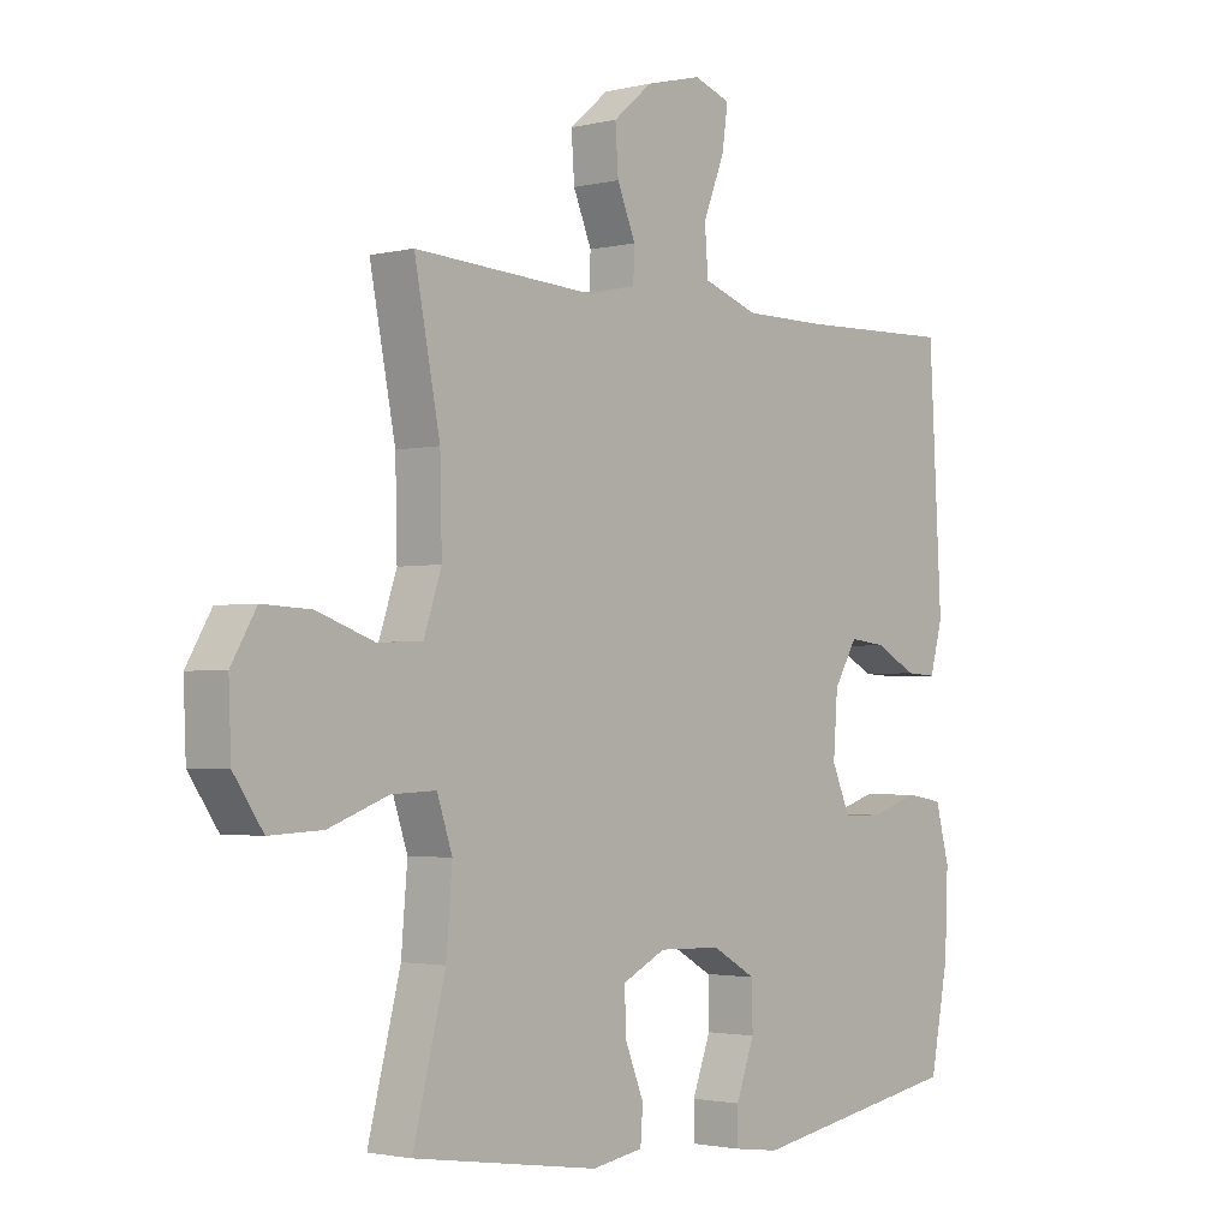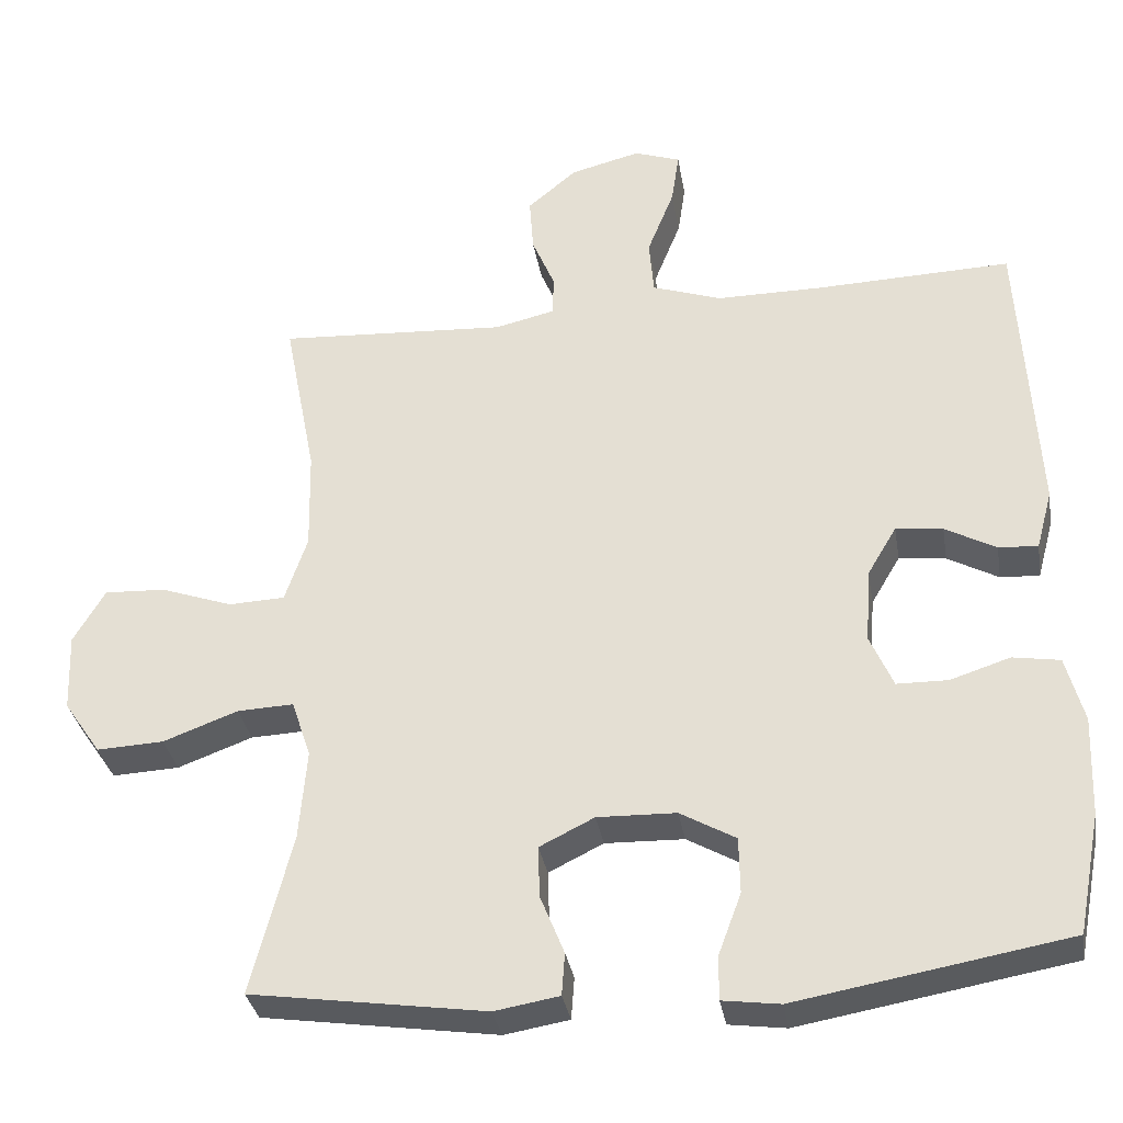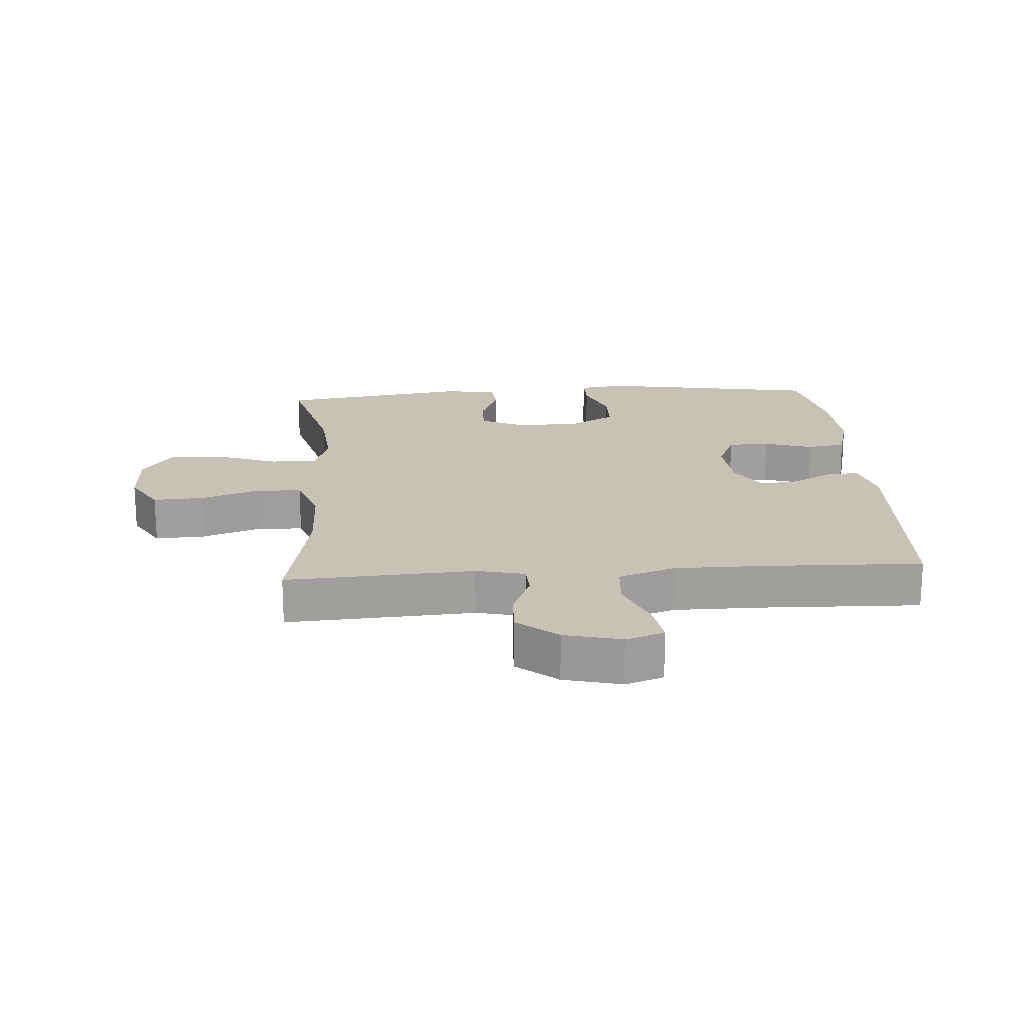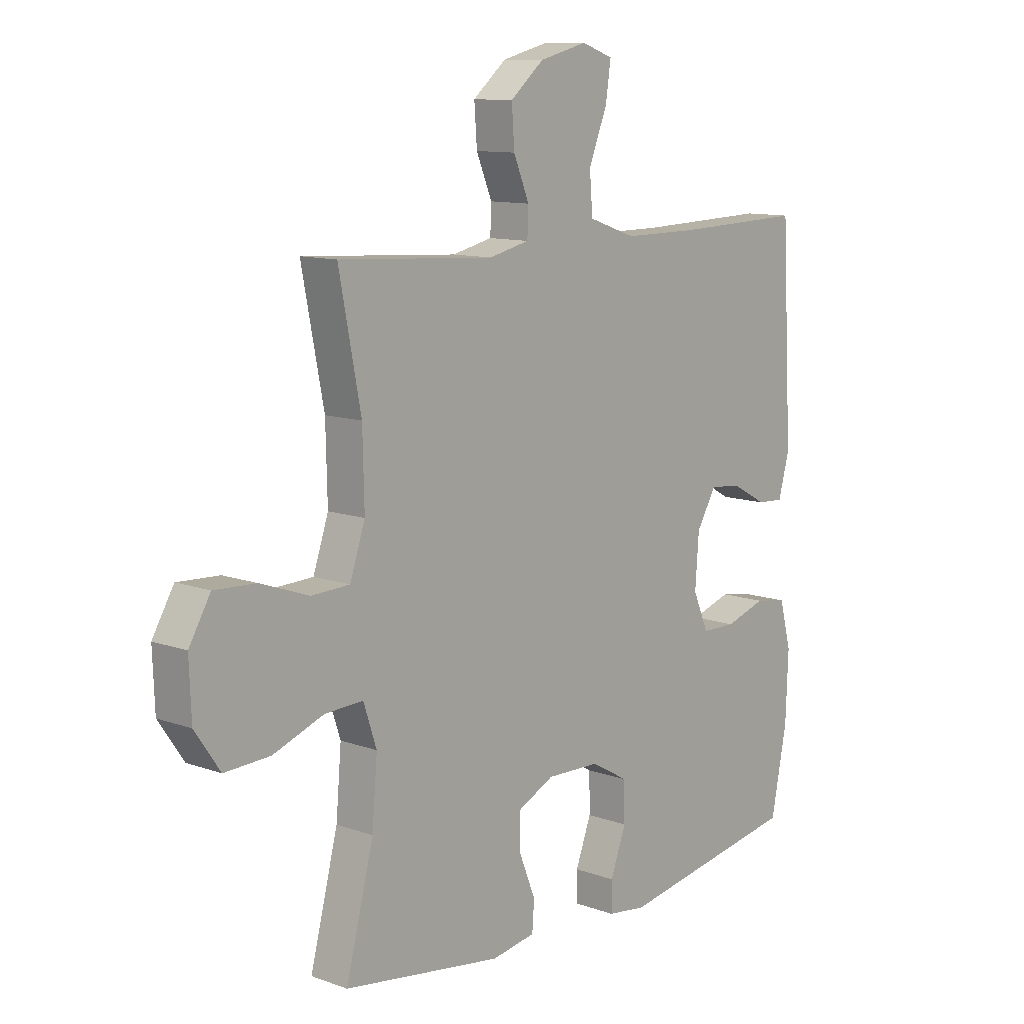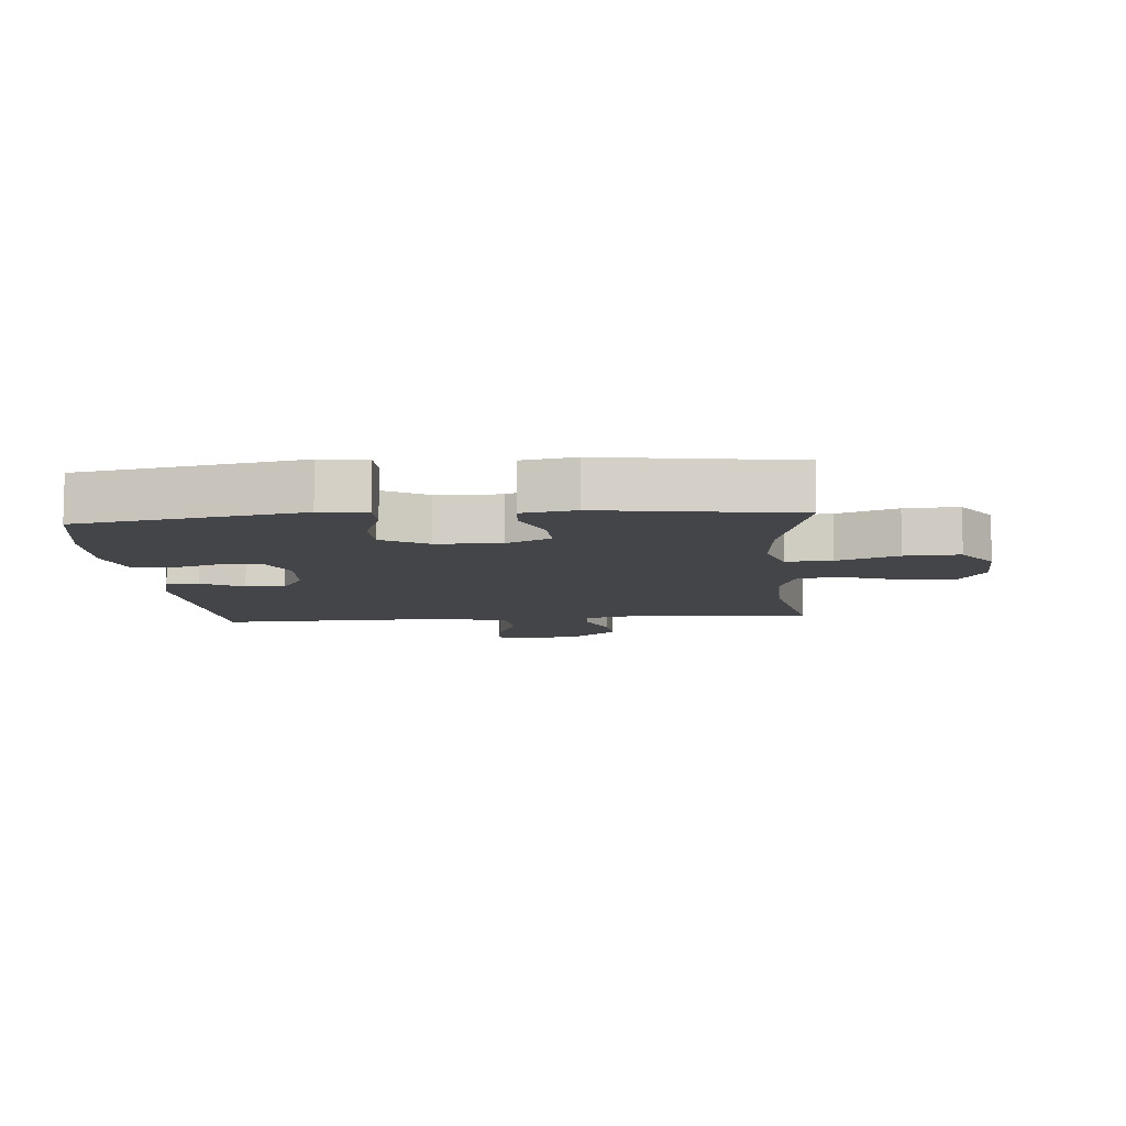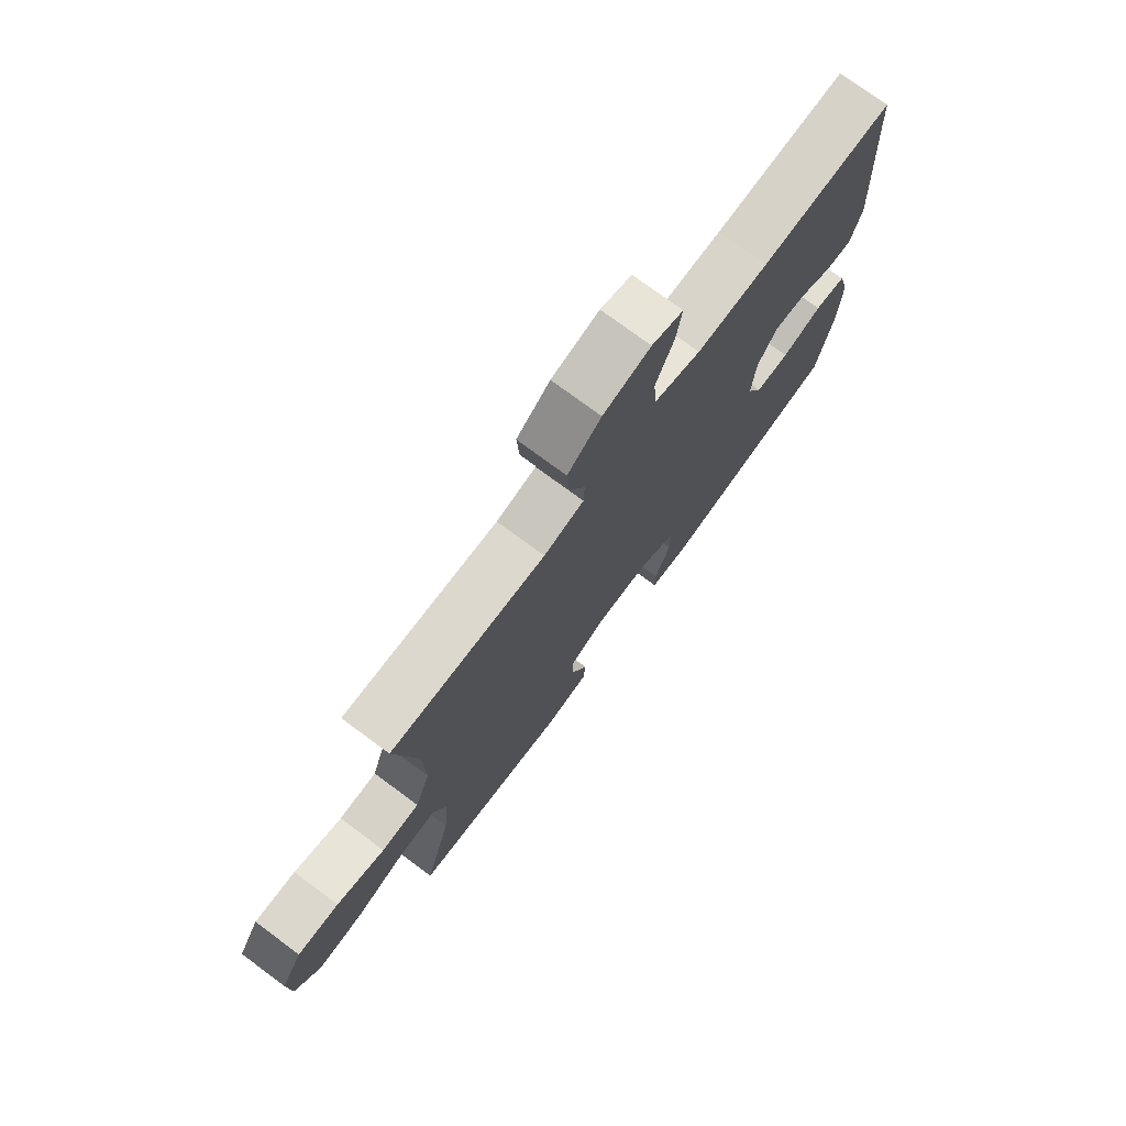
<metadata>
{"format":"obj","ext":"obj","renderer":"f3d","projection":"perspective","resolution":1024,"background":"white","views":[{"elev":-2.1,"azim":-49.4,"up":"+Z"},{"elev":-33.3,"azim":9.5,"up":"+Z"},{"elev":19.1,"azim":-4.1,"up":"+Y"},{"elev":11.1,"azim":-48.6,"up":"+Z"},{"elev":-9.0,"azim":-175.1,"up":"+Y"},{"elev":75.5,"azim":-53.5,"up":"+Z"}]}
</metadata>
<code>
v -0.5 0.07 0.5
v -0.202 0.07 0.482
v -0.125 0.07 0.5
v -0.123 0.07 0.552
v -0.153 0.07 0.624
v -0.158 0.07 0.696
v -0.094 0.07 0.75
v -0.003 0.07 0.773
v 0.057 0.07 0.752
v 0.047 0.07 0.684
v 0.012 0.07 0.596
v 0.018 0.07 0.523
v 0.108 0.07 0.492
v 0.246 0.07 0.492
v 0.5 0.07 0.5
v 0.521 0.07 0.117
v 0.5 0.07 0.04
v 0.449 0.07 0.043
v 0.383 0.07 0.079
v 0.322 0.07 0.086
v 0.284 0.07 0.022
v 0.277 0.07 -0.075
v 0.307 0.07 -0.144
v 0.373 0.07 -0.145
v 0.451 0.07 -0.12
v 0.512 0.07 -0.13
v 0.535 0.07 -0.216
v 0.53 0.07 -0.345
v 0.5 0.07 -0.5
v 0.149 0.07 -0.561
v 0.075 0.07 -0.551
v 0.075 0.07 -0.495
v 0.105 0.07 -0.414
v 0.104 0.07 -0.341
v 0.032 0.07 -0.3
v -0.07 0.07 -0.297
v -0.141 0.07 -0.332
v -0.139 0.07 -0.399
v -0.108 0.07 -0.476
v -0.112 0.07 -0.531
v -0.196 0.07 -0.545
v -0.5 0.07 -0.5
v -0.447 0.07 -0.293
v -0.437 0.07 -0.174
v -0.462 0.07 -0.099
v -0.535 0.07 -0.102
v -0.632 0.07 -0.138
v -0.719 0.07 -0.142
v -0.767 0.07 -0.072
v -0.771 0.07 0.03
v -0.73 0.07 0.1
v -0.65 0.07 0.096
v -0.557 0.07 0.063
v -0.484 0.07 0.066
v -0.455 0.07 0.152
v -0.458 0.07 0.284
v -0.5 0 0.5
v -0.202 0 0.482
v -0.125 0 0.5
v -0.123 0 0.552
v -0.153 0 0.624
v -0.158 0 0.696
v -0.094 0 0.75
v -0.003 0 0.773
v 0.057 0 0.752
v 0.047 0 0.684
v 0.012 0 0.596
v 0.018 0 0.523
v 0.108 0 0.492
v 0.246 0 0.492
v 0.5 0 0.5
v 0.521 0 0.117
v 0.5 0 0.04
v 0.449 0 0.043
v 0.383 0 0.079
v 0.322 0 0.086
v 0.284 0 0.022
v 0.277 0 -0.075
v 0.307 0 -0.144
v 0.373 0 -0.145
v 0.451 0 -0.12
v 0.512 0 -0.13
v 0.535 0 -0.216
v 0.53 0 -0.345
v 0.5 0 -0.5
v 0.149 0 -0.561
v 0.075 0 -0.551
v 0.075 0 -0.495
v 0.105 0 -0.414
v 0.104 0 -0.341
v 0.032 0 -0.3
v -0.07 0 -0.297
v -0.141 0 -0.332
v -0.139 0 -0.399
v -0.108 0 -0.476
v -0.112 0 -0.531
v -0.196 0 -0.545
v -0.5 0 -0.5
v -0.447 0 -0.293
v -0.437 0 -0.174
v -0.462 0 -0.099
v -0.535 0 -0.102
v -0.632 0 -0.138
v -0.719 0 -0.142
v -0.767 0 -0.072
v -0.771 0 0.03
v -0.73 0 0.1
v -0.65 0 0.096
v -0.557 0 0.063
v -0.484 0 0.066
v -0.455 0 0.152
v -0.458 0 0.284
f 51 52 53
f 50 51 53
f 49 50 53
f 48 49 53
f 47 48 53
f 46 47 53
f 45 46 53 54
f 44 45 54 55
f 41 42 43
f 40 41 43
f 39 40 43
f 38 39 43
f 37 38 43 44
f 44 55 56
f 37 44 56
f 36 37 56
f 31 32 33
f 30 31 33
f 29 30 33
f 28 29 33
f 27 28 33
f 26 27 33
f 25 26 33
f 24 25 33
f 23 24 33 34
f 22 23 34 35
f 17 18 19
f 16 17 19
f 15 16 19
f 14 15 19
f 13 14 19 20
f 12 13 20 21
f 9 10 11
f 8 9 11
f 7 8 11
f 6 7 11
f 5 6 11
f 4 5 11
f 3 4 11 12
f 35 36 56
f 22 35 56
f 21 22 56
f 12 21 56
f 3 12 56
f 2 3 56
f 1 2 56
f 109 108 107
f 109 107 106
f 109 106 105
f 109 105 104
f 109 104 103
f 109 103 102
f 110 109 102 101
f 111 110 101 100
f 99 98 97
f 99 97 96
f 99 96 95
f 99 95 94
f 100 99 94 93
f 112 111 100
f 112 100 93
f 112 93 92
f 89 88 87
f 89 87 86
f 89 86 85
f 89 85 84
f 89 84 83
f 89 83 82
f 89 82 81
f 89 81 80
f 90 89 80 79
f 91 90 79 78
f 75 74 73
f 75 73 72
f 75 72 71
f 75 71 70
f 76 75 70 69
f 77 76 69 68
f 67 66 65
f 67 65 64
f 67 64 63
f 67 63 62
f 67 62 61
f 67 61 60
f 68 67 60 59
f 112 92 91
f 112 91 78
f 112 78 77
f 112 77 68
f 112 68 59
f 112 59 58
f 112 58 57
f 1 57 58 2
f 2 58 59 3
f 3 59 60 4
f 4 60 61 5
f 5 61 62 6
f 6 62 63 7
f 7 63 64 8
f 8 64 65 9
f 9 65 66 10
f 10 66 67 11
f 11 67 68 12
f 12 68 69 13
f 13 69 70 14
f 14 70 71 15
f 15 71 72 16
f 16 72 73 17
f 17 73 74 18
f 18 74 75 19
f 19 75 76 20
f 20 76 77 21
f 21 77 78 22
f 22 78 79 23
f 23 79 80 24
f 24 80 81 25
f 25 81 82 26
f 26 82 83 27
f 27 83 84 28
f 28 84 85 29
f 29 85 86 30
f 30 86 87 31
f 31 87 88 32
f 32 88 89 33
f 33 89 90 34
f 34 90 91 35
f 35 91 92 36
f 36 92 93 37
f 37 93 94 38
f 38 94 95 39
f 39 95 96 40
f 40 96 97 41
f 41 97 98 42
f 42 98 99 43
f 43 99 100 44
f 44 100 101 45
f 45 101 102 46
f 46 102 103 47
f 47 103 104 48
f 48 104 105 49
f 49 105 106 50
f 50 106 107 51
f 51 107 108 52
f 52 108 109 53
f 53 109 110 54
f 54 110 111 55
f 55 111 112 56
f 56 112 57 1

</code>
